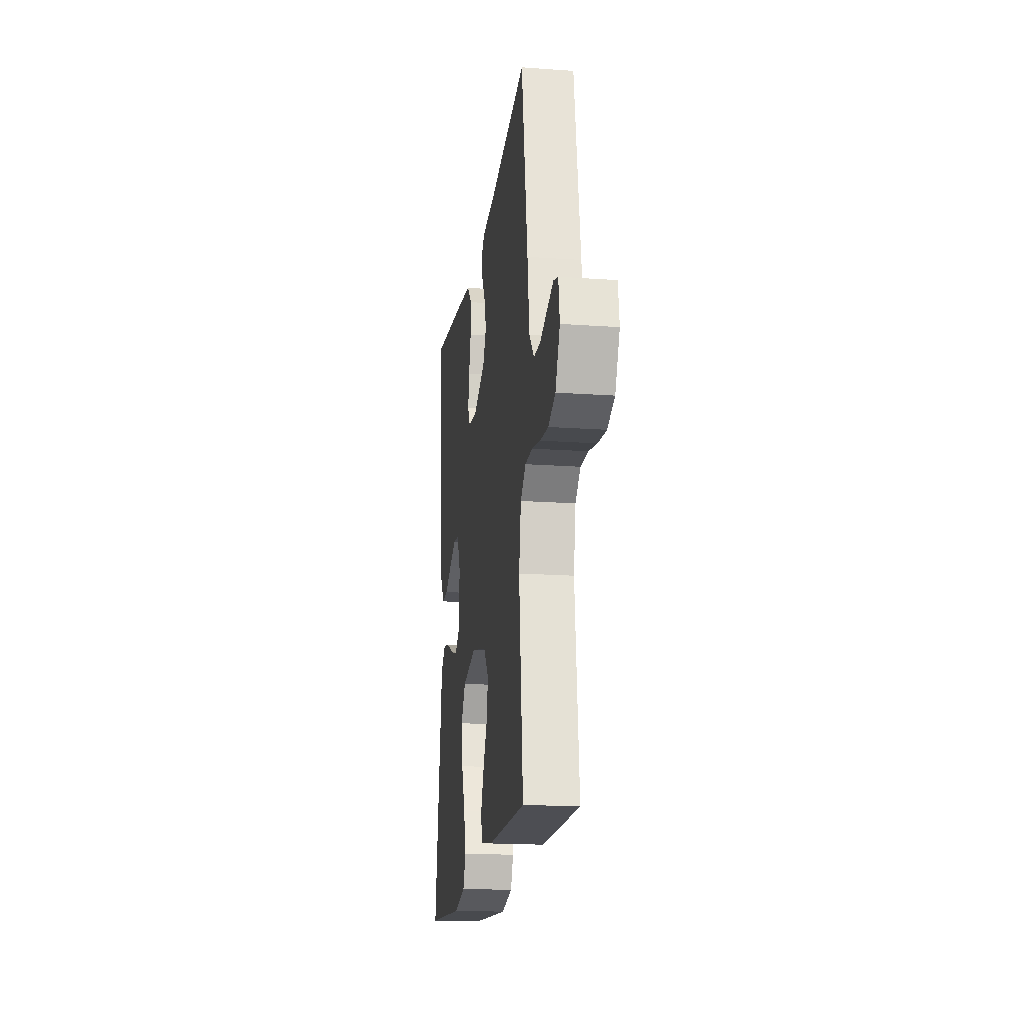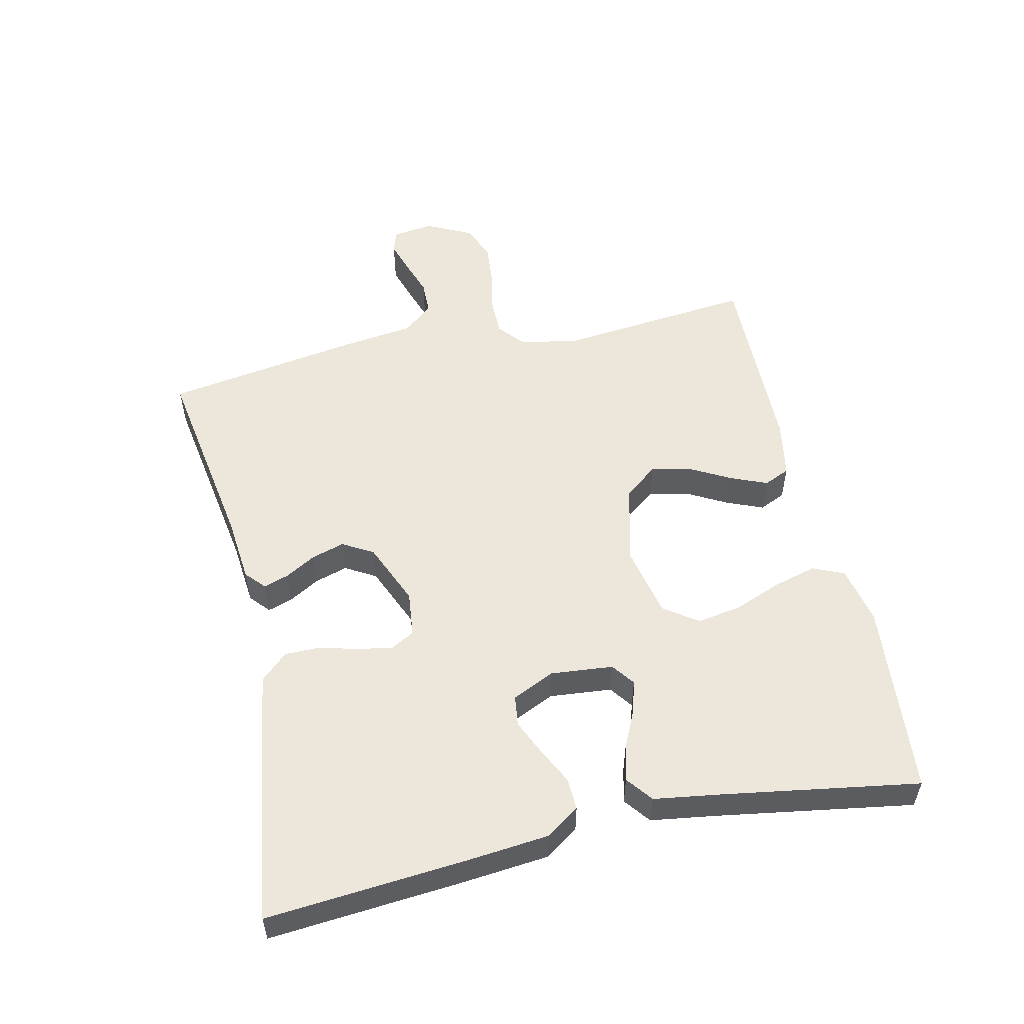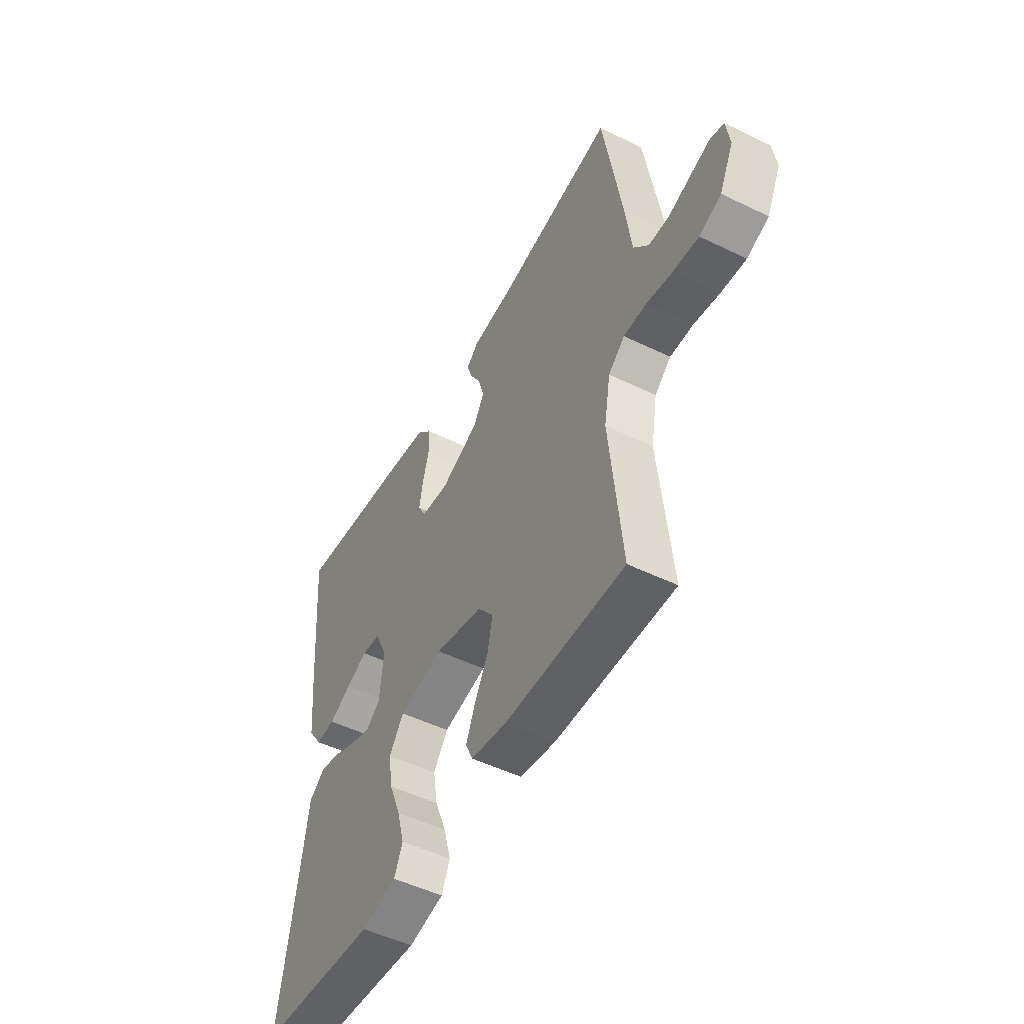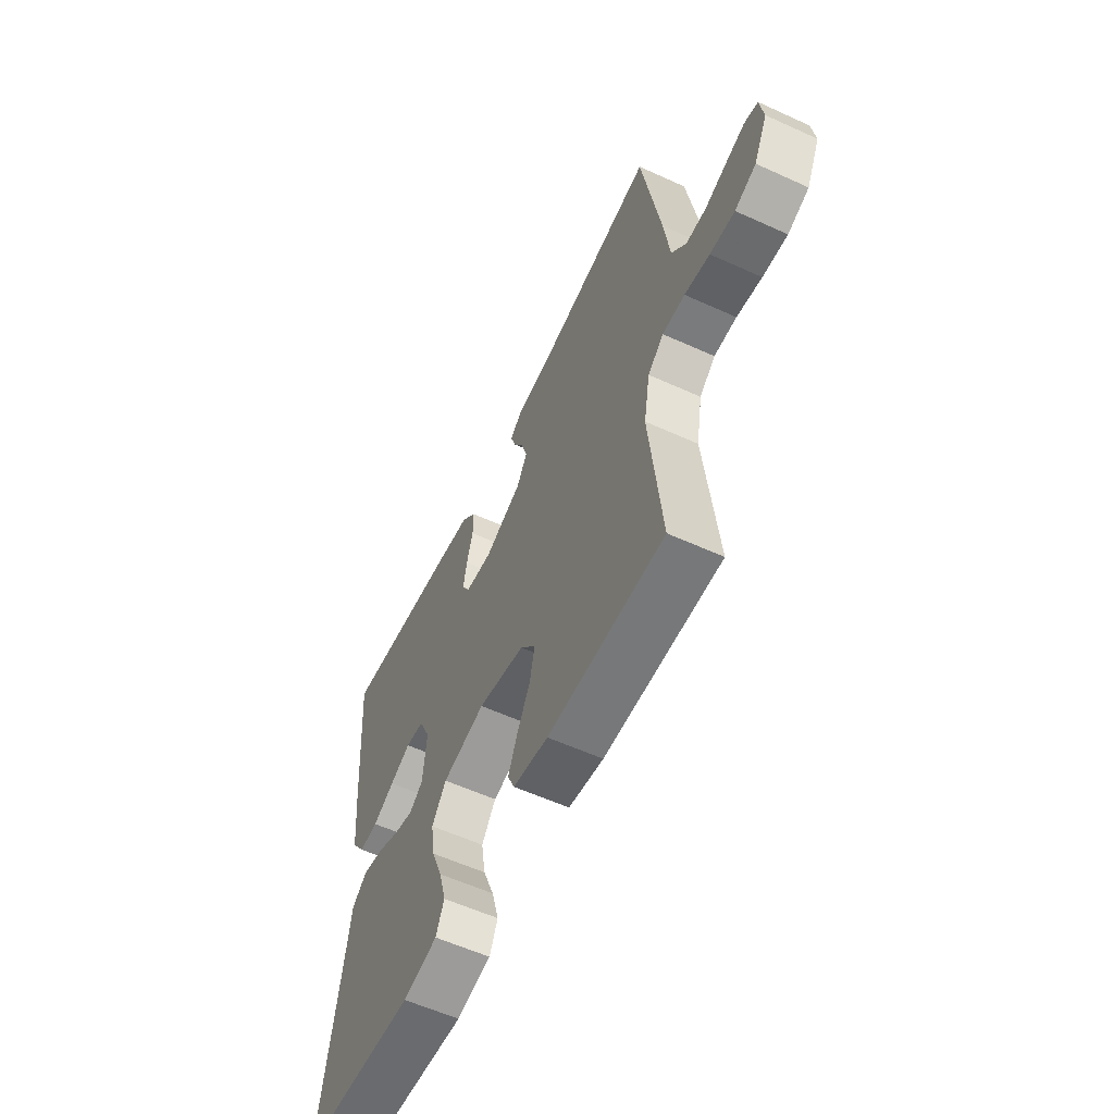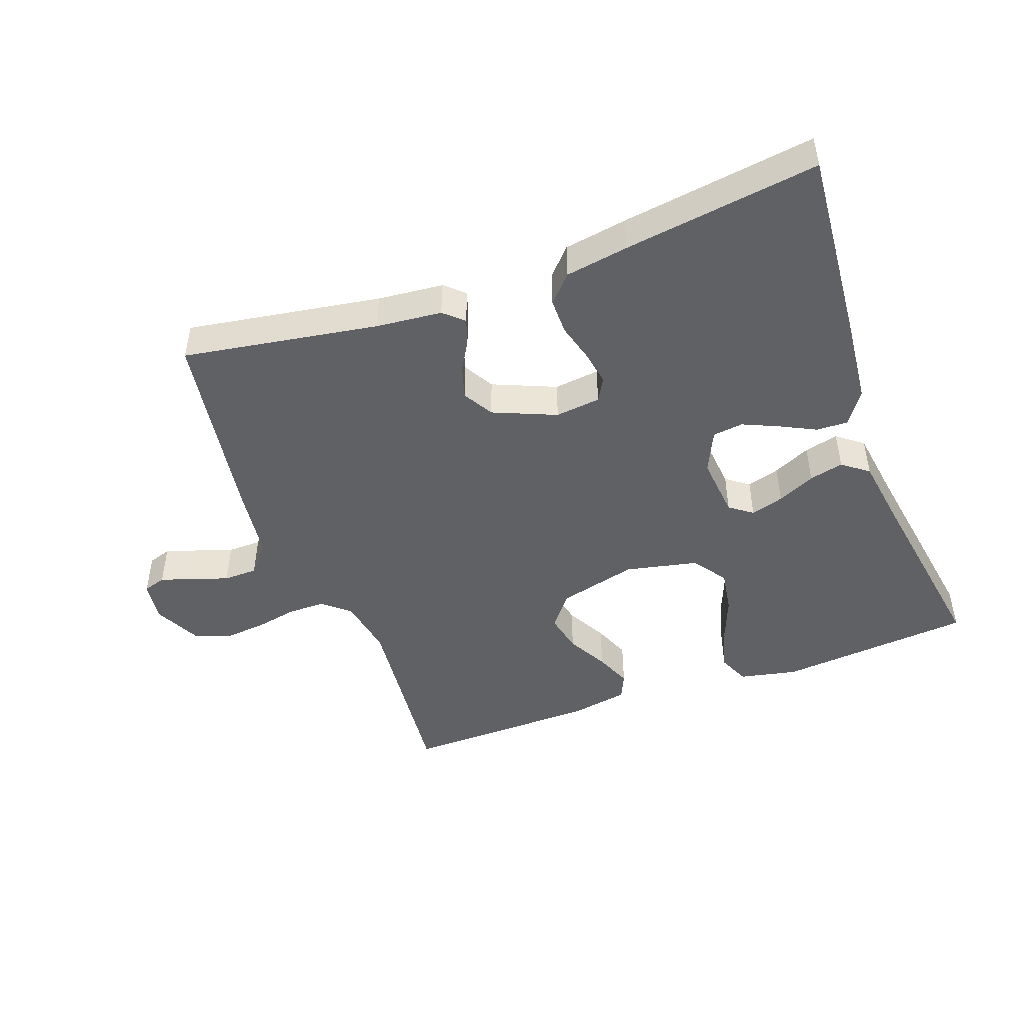
<metadata>
{"format":"obj","ext":"obj","renderer":"f3d","projection":"perspective","resolution":1024,"background":"white","views":[{"elev":-18.2,"azim":-97.9,"up":"+Z"},{"elev":54.1,"azim":77.4,"up":"+Y"},{"elev":-50.4,"azim":-118.1,"up":"+Z"},{"elev":-58.3,"azim":-115.2,"up":"+Z"},{"elev":-46.9,"azim":20.1,"up":"+Y"}]}
</metadata>
<code>
v 0.5 0.07 0.5
v 0.475 0.07 0.2
v 0.462 0.07 0.068
v 0.427 0.07 0.017
v 0.378 0.07 0.019
v 0.322 0.07 0.047
v 0.268 0.07 0.071
v 0.221 0.07 0.065
v 0.191 0.07 0
v 0.2 0.07 -0.096
v 0.235 0.07 -0.122
v 0.286 0.07 -0.107
v 0.344 0.07 -0.08
v 0.397 0.07 -0.067
v 0.437 0.07 -0.098
v 0.452 0.07 -0.2
v 0.5 0.07 -0.5
v 0.2 0.07 -0.527
v 0.111 0.07 -0.508
v 0.09 0.07 -0.46
v 0.108 0.07 -0.394
v 0.137 0.07 -0.321
v 0.148 0.07 -0.253
v 0.111 0.07 -0.201
v 0 0.07 -0.177
v -0.122 0.07 -0.208
v -0.162 0.07 -0.259
v -0.149 0.07 -0.32
v -0.115 0.07 -0.383
v -0.092 0.07 -0.439
v -0.11 0.07 -0.479
v -0.2 0.07 -0.495
v -0.5 0.07 -0.5
v -0.469 0.07 -0.2
v -0.485 0.07 -0.109
v -0.526 0.07 -0.074
v -0.584 0.07 -0.074
v -0.649 0.07 -0.087
v -0.713 0.07 -0.093
v -0.768 0.07 -0.071
v -0.803 0.07 0
v -0.794 0.07 0.063
v -0.759 0.07 0.074
v -0.709 0.07 0.058
v -0.653 0.07 0.039
v -0.601 0.07 0.04
v -0.563 0.07 0.086
v -0.548 0.07 0.2
v -0.5 0.07 0.5
v -0.2 0.07 0.451
v -0.099 0.07 0.441
v -0.069 0.07 0.414
v -0.082 0.07 0.375
v -0.109 0.07 0.328
v -0.124 0.07 0.278
v -0.097 0.07 0.231
v 0 0.07 0.19
v 0.07 0.07 0.198
v 0.09 0.07 0.234
v 0.081 0.07 0.287
v 0.065 0.07 0.346
v 0.065 0.07 0.401
v 0.103 0.07 0.442
v 0.2 0.07 0.458
v 0.5 0 0.5
v 0.475 0 0.2
v 0.462 0 0.068
v 0.427 0 0.017
v 0.378 0 0.019
v 0.322 0 0.047
v 0.268 0 0.071
v 0.221 0 0.065
v 0.191 0 0
v 0.2 0 -0.096
v 0.235 0 -0.122
v 0.286 0 -0.107
v 0.344 0 -0.08
v 0.397 0 -0.067
v 0.437 0 -0.098
v 0.452 0 -0.2
v 0.5 0 -0.5
v 0.2 0 -0.527
v 0.111 0 -0.508
v 0.09 0 -0.46
v 0.108 0 -0.394
v 0.137 0 -0.321
v 0.148 0 -0.253
v 0.111 0 -0.201
v 0 0 -0.177
v -0.122 0 -0.208
v -0.162 0 -0.259
v -0.149 0 -0.32
v -0.115 0 -0.383
v -0.092 0 -0.439
v -0.11 0 -0.479
v -0.2 0 -0.495
v -0.5 0 -0.5
v -0.469 0 -0.2
v -0.485 0 -0.109
v -0.526 0 -0.074
v -0.584 0 -0.074
v -0.649 0 -0.087
v -0.713 0 -0.093
v -0.768 0 -0.071
v -0.803 0 0
v -0.794 0 0.063
v -0.759 0 0.074
v -0.709 0 0.058
v -0.653 0 0.039
v -0.601 0 0.04
v -0.563 0 0.086
v -0.548 0 0.2
v -0.5 0 0.5
v -0.2 0 0.451
v -0.099 0 0.441
v -0.069 0 0.414
v -0.082 0 0.375
v -0.109 0 0.328
v -0.124 0 0.278
v -0.097 0 0.231
v 0 0 0.19
v 0.07 0 0.198
v 0.09 0 0.234
v 0.081 0 0.287
v 0.065 0 0.346
v 0.065 0 0.401
v 0.103 0 0.442
v 0.2 0 0.458
f 4 5 6
f 3 4 6
f 2 3 6
f 1 2 6
f 64 1 6
f 63 64 6
f 62 63 6
f 61 62 6
f 60 61 6
f 59 60 6 7
f 58 59 7 8
f 57 58 8 9
f 56 57 9 10
f 52 53 54
f 51 52 54
f 50 51 54
f 50 54 55
f 49 50 55
f 48 49 55
f 47 48 55
f 46 47 55 56
f 43 44 45
f 42 43 45
f 41 42 45
f 40 41 45
f 39 40 45
f 38 39 45
f 37 38 45
f 36 37 45 46
f 46 56 10
f 36 46 10
f 35 36 10
f 32 33 34
f 31 32 34
f 30 31 34
f 29 30 34
f 28 29 34
f 27 28 34 35
f 20 21 22
f 19 20 22
f 18 19 22
f 17 18 22
f 16 17 22
f 16 22 23
f 15 16 23
f 14 15 23
f 13 14 23
f 12 13 23
f 11 12 23 24
f 26 27 35
f 25 26 35 10
f 10 11 24 25
f 70 69 68
f 70 68 67
f 70 67 66
f 70 66 65
f 70 65 128
f 70 128 127
f 70 127 126
f 70 126 125
f 70 125 124
f 71 70 124 123
f 72 71 123 122
f 73 72 122 121
f 74 73 121 120
f 118 117 116
f 118 116 115
f 118 115 114
f 119 118 114
f 119 114 113
f 119 113 112
f 119 112 111
f 120 119 111 110
f 109 108 107
f 109 107 106
f 109 106 105
f 109 105 104
f 109 104 103
f 109 103 102
f 109 102 101
f 110 109 101 100
f 74 120 110
f 74 110 100
f 74 100 99
f 98 97 96
f 98 96 95
f 98 95 94
f 98 94 93
f 98 93 92
f 99 98 92 91
f 86 85 84
f 86 84 83
f 86 83 82
f 86 82 81
f 86 81 80
f 87 86 80
f 87 80 79
f 87 79 78
f 87 78 77
f 87 77 76
f 88 87 76 75
f 99 91 90
f 74 99 90 89
f 89 88 75 74
f 1 65 66 2
f 2 66 67 3
f 3 67 68 4
f 4 68 69 5
f 5 69 70 6
f 6 70 71 7
f 7 71 72 8
f 8 72 73 9
f 9 73 74 10
f 10 74 75 11
f 11 75 76 12
f 12 76 77 13
f 13 77 78 14
f 14 78 79 15
f 15 79 80 16
f 16 80 81 17
f 17 81 82 18
f 18 82 83 19
f 19 83 84 20
f 20 84 85 21
f 21 85 86 22
f 22 86 87 23
f 23 87 88 24
f 24 88 89 25
f 25 89 90 26
f 26 90 91 27
f 27 91 92 28
f 28 92 93 29
f 29 93 94 30
f 30 94 95 31
f 31 95 96 32
f 32 96 97 33
f 33 97 98 34
f 34 98 99 35
f 35 99 100 36
f 36 100 101 37
f 37 101 102 38
f 38 102 103 39
f 39 103 104 40
f 40 104 105 41
f 41 105 106 42
f 42 106 107 43
f 43 107 108 44
f 44 108 109 45
f 45 109 110 46
f 46 110 111 47
f 47 111 112 48
f 48 112 113 49
f 49 113 114 50
f 50 114 115 51
f 51 115 116 52
f 52 116 117 53
f 53 117 118 54
f 54 118 119 55
f 55 119 120 56
f 56 120 121 57
f 57 121 122 58
f 58 122 123 59
f 59 123 124 60
f 60 124 125 61
f 61 125 126 62
f 62 126 127 63
f 63 127 128 64
f 64 128 65 1

</code>
